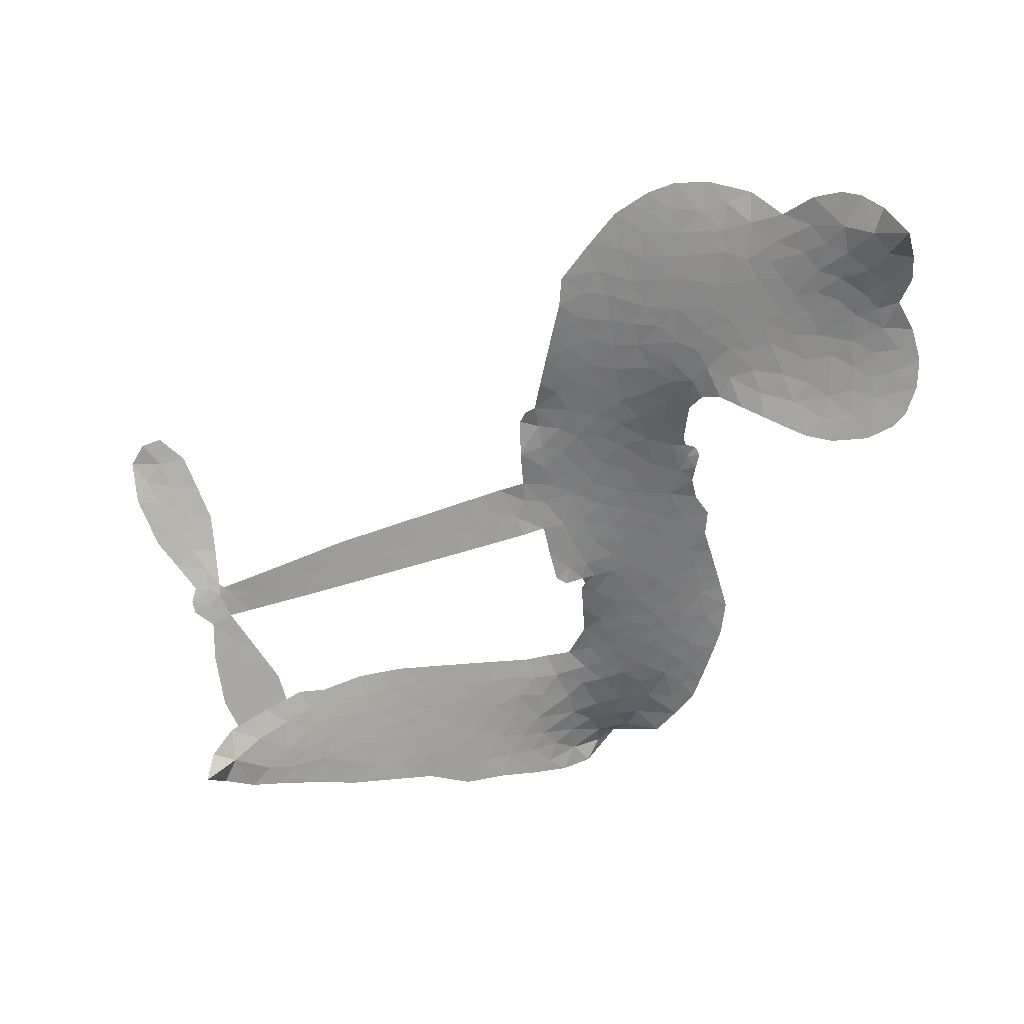
<metadata>
{"format":"obj","ext":"obj","renderer":"f3d","projection":"perspective","resolution":1024,"background":"white","views":[{"elev":-75.2,"azim":-175.3,"up":"+Z"}]}
</metadata>
<code>
v -2.859 0.5859 0.2257
v -2.843 0.6632 0.2142
v -2.809 0.7338 0.1893
v -2.836 0.791 0.1564
v -2.836 0.8474 0.1258
v -2.805 0.9233 0
v -2.767 0.9712 0.102
v -2.723 0.9994 0.135
v -2.679 1.009 0.1547
v -2.616 0.9988 0.1819
v -2.549 0.9599 0.2241
v -2.482 1.014 0.2597
v -2.386 1.043 0.2811
v -2.305 1.046 0.2947
v -2.241 1.028 0.3046
v -2.158 0.9818 0.3194
v -2.019 0.83 0.357
v -2.009 0.7626 0.3705
v -1.928 0.4895 0.4716
v -1.902 0.4763 0.486
v -1.888 0.4517 0.5
v -1.882 0.2828 0.5272
v -1.386 0.1413 0.6118
v -1.055 0.0241 0.6795
v -1.041 0.0288 0.6864
v -1.034 0.2121 0.7179
v -0.9787 0.3737 0.7338
v -0.9202 0.4296 0.7382
v -0.8721 0.4161 0.741
v -0.8364 0.3663 0.75
v -0.8423 0.2681 0.73
v -0.885 0.1483 0.7164
v -0.9751 0.0224 0.6913
v -0.962 -0.01133 0.6867
v -0.9668 -0.04229 0.6845
v -1.012 -0.07948 0.6806
v -1.006 -0.1725 0.6797
v -1.017 -0.3049 0.6797
v -1.085 -0.4684 0.6797
v -1.126 -0.4934 0.6797
v -1.163 -0.4861 0.6797
v -1.196 -0.4349 0.6797
v -1.201 -0.3728 0.6797
v -1.172 -0.24 0.6797
v -1.063 -0.05599 0.6784
v -1.926 0.1532 0.5463
v -1.949 0.005305 0.5748
v -1.973 -0.01036 0.5774
v -2.017 -0.002882 0.5876
v -2.023 -0.02045 0.6008
v -2.013 -0.03759 0.6103
v -2.012 -0.1711 0.669
v -1.966 -0.2431 0.7013
v -1.849 -0.2528 0.6935
v -1.51 -0.2132 0.5832
v -1.405 -0.2131 0.546
v -1.313 -0.2285 0.5055
v -1.254 -0.2203 0.4795
v -1.079 -0.2751 0.3786
v -1.034 -0.317 0.324
v -1.023 -0.3568 0.25
v -1.053 -0.4018 0.3476
v -1.114 -0.4412 0.4048
v -1.363 -0.5099 0.5381
v -1.563 -0.5413 0.6229
v -1.661 -0.5826 0.662
v -1.756 -0.5858 0.6969
v -1.927 -0.6136 0.7854
v -1.997 -0.6117 0.8353
v -2.078 -0.5899 1
v -2.195 -0.518 0.7852
v -2.296 -0.4058 0.7241
v -2.378 -0.206 0.6592
v -2.395 -0.1237 0.64
v -2.346 0.09726 0.5732
v -2.355 0.158 0.5548
v -2.326 0.2084 0.5366
v -2.317 0.2594 0.5138
v -2.338 0.3314 0.488
v -2.328 0.3534 0.4836
v -2.303 0.3634 0.475
v -2.298 0.3848 0.4601
v -2.313 0.4751 0.3966
v -2.344 0.5079 0.3579
v -2.385 0.5114 0.3262
v -2.581 0.4138 0.2586
v -2.644 0.3965 0.2511
v -2.729 0.3978 0.2439
v -2.79 0.4226 0.2394
v -2.825 0.4548 0.2368
v -2.851 0.5164 0.2319
v -1.495 0.04905 0.5994
v -1.039 0.002256 0.682
v -2.267 0.366 0.4707
v -2.05 0.0006662 0.5938
v -2.013 -0.1044 0.6381
v -2.307 0.3297 0.4874
v -1.933 0.4403 0.4858
v -1.936 0.07799 0.5622
v -1.279 -0.003355 0.6359
v -1.009 0.0173 0.688
v -1.171 -0.02963 0.6569
v -1.117 -0.0428 0.6682
v -2.327 0.2963 0.4976
v -2.029 0.0385 0.5788
v -1.038 0.1205 0.7066
v -1.007 -0.02576 0.6836
v -1.007 0.07348 0.6984
v -1.082 -0.3507 0.3594
v -1.133 -0.4352 0.6797
v -2.25 0.4365 0.4356
v -2.048 -0.04787 0.6142
v -2.287 0.2911 0.5014
v -2.751 0.4988 0.2382
v -2.684 0.9277 0.1552
v -2.358 0.585 0.3324
v -1.882 0.3658 0.5019
v -1.985 0.03351 0.574
v -1.22 0.08277 0.6416
v -1.137 0.05346 0.6585
v -2.102 0.05829 0.5787
v -2.013 0.4813 0.4567
v -2.26 0.2249 0.5268
v -2.273 0.5487 0.378
v -2 0.1033 0.5604
v -1.083 -0.01183 0.6737
v -2.13 -0.02754 0.6088
v -1.129 0.004849 0.6633
v -1.179 0.02169 0.6528
v -2.285 0.1432 0.5563
v -1.268 -0.3278 0.4835
v -1.117 -0.148 0.6798
v -0.9128 0.3633 0.7367
v -0.9301 0.08535 0.7065
v -1.051 -0.3866 0.6797
v -2.736 0.8195 0.1614
v -1.225 -0.01648 0.6462
v -1.276 -0.2719 0.4878
v -1.061 -0.119 0.6796
v -1.373 -0.3141 0.5314
v -1.166 -0.2473 0.436
v -1.213 -0.292 0.4558
v -2.306 0.9267 0.2996
v -1.959 -0.4945 0.7746
v -2.793 0.5581 0.2303
v -2.64 0.5074 0.2508
v -2.744 0.9136 0.111
v -2.142 0.3753 0.4757
v -2.114 -0.1388 0.6496
v -1.007 0.2929 0.7265
v -0.9758 0.1274 0.709
v -2.78 0.7828 0.1686
v -2.709 0.7077 0.2103
v -2.726 0.7626 0.189
v -2.619 0.7694 0.2197
v -2.674 0.8025 0.1922
v -1.239 -0.4749 0.4788
v -1.145 -0.3161 0.4135
v -2.288 0.9863 0.2993
v -2.129 0.7817 0.3529
v -1.961 -0.5584 0.8021
v -2.625 0.4514 0.2536
v -2.483 0.4635 0.2803
v -2.693 0.4633 0.2454
v -2.205 0.389 0.4638
v -2.058 -0.1383 0.6517
v -2.084 -0.2305 0.6851
v -2.67 0.7482 0.2092
v -2.62 0.6631 0.2398
v -2.594 0.8683 0.2106
v -2.689 0.864 0.1665
v -2.362 0.9745 0.2852
v -2.224 0.9349 0.3145
v -2.067 0.7896 0.3597
v -1.841 -0.6002 0.7377
v -2.035 -0.5236 0.8371
v -2.218 0.3133 0.4939
v -2.146 0.5011 0.4282
v -2.623 0.8224 0.2071
v -2.541 0.8054 0.2406
v -2.088 0.907 0.3381
v -2.258 0.4934 0.4059
v -1.911 -0.5277 0.7629
v -1.868 -0.432 0.7213
v -2.19 0.4535 0.4387
v -2.108 0.8442 0.3449
v -1.967 0.627 0.4135
v -2.21 0.5211 0.4069
v -2.16 0.8974 0.329
v -2.196 0.6502 0.3697
v -2.08 0.6713 0.3864
v -2.22 0.5881 0.3811
v -2.057 0.7279 0.3747
v -2.137 0.5879 0.4007
v -2.291 0.6532 0.3427
v -1.988 0.6952 0.3907
v -2.271 0.603 0.3617
v -2.024 0.6473 0.4009
v -2.072 0.6017 0.408
v -2.011 0.5804 0.4239
v -2.058 0.5336 0.4322
v -1.947 0.5585 0.4395
v -2.083 0.4627 0.4521
v -1.989 0.5292 0.4445
v -2.321 0.5518 0.3566
v -2.097 0.008113 0.5947
v -2.146 0.02654 0.5908
v -2.173 0.1268 0.5591
v -2.227 -0.03151 0.6117
v -0.8728 0.3192 0.7369
v -0.9385 0.2999 0.7299
v -0.9661 0.2337 0.722
v -2.7 0.579 0.2361
v -2.697 0.5211 0.2418
v -2.016 0.3297 0.5029
v -2.772 0.6724 0.211
v -2.464 0.5795 0.2908
v -2.024 -0.2295 0.6893
v -2.049 -0.3364 0.7251
v -2.007 -0.2908 0.7096
v -2.061 -0.282 0.705
v -2.161 -0.2935 0.7037
v -2.107 -0.3193 0.7171
v -1.956 -0.3789 0.7315
v -2.176 -0.4026 0.7473
v -1.996 -0.343 0.7248
v -2.031 -0.4205 0.7615
v -1.927 -0.3088 0.71
v -2.154 -0.3509 0.7274
v -2.338 -0.3067 0.6901
v -2.103 -0.4051 0.7569
v -2.612 0.9323 0.1933
v -2.642 0.8888 0.1846
v -2.423 0.9921 0.2717
v -2.477 0.9416 0.2538
v -2.411 0.927 0.2745
v -2.464 0.8548 0.2617
v -2.2 1.005 0.3118
v -2.24 0.9808 0.3078
v -2.03 -0.5731 0.8842
v -2.115 -0.5192 0.8518
v -2.55 0.7189 0.2505
v -2.123 0.9447 0.3281
v -2.252 0.8146 0.3236
v -2.224 0.1677 0.5464
v -2.236 0.09074 0.5721
v -2.13 0.2439 0.5222
v -2.195 0.2329 0.5242
v -2.159 0.1881 0.5395
v -2.097 0.1424 0.5533
v -2.28 -0.1422 0.6463
v -0.9873 0.1821 0.7155
v -0.9286 0.1881 0.7185
v -0.8637 0.2082 0.7232
v -0.9 0.2549 0.7269
v -2.742 0.5493 0.2347
v -2.754 0.6116 0.2253
v -2.698 0.644 0.2266
v -1.94 0.3245 0.5093
v -2.03 0.4047 0.4783
v -2.759 0.7226 0.1974
v -2.411 0.5619 0.3121
v -2.413 0.6379 0.3038
v -2.434 0.4878 0.2987
v -2.557 0.5001 0.2655
v -2.482 0.5226 0.2851
v -2.535 0.5676 0.2703
v -2.51 0.6479 0.2714
v -2.012 -0.4732 0.7878
v -1.966 -0.4365 0.7543
v -2.077 -0.4645 0.7952
v -2.143 -0.46 0.7847
v -1.885 -0.3649 0.7124
v -1.68 -0.2338 0.6428
v -1.867 -0.309 0.7002
v -1.819 -0.3538 0.6932
v -1.765 -0.2437 0.6703
v -1.799 -0.418 0.6962
v -1.822 -0.478 0.7136
v -1.696 -0.3514 0.6548
v -1.808 -0.2955 0.6848
v -1.878 -0.4847 0.7373
v -1.787 -0.5306 0.7058
v -1.757 -0.3703 0.6767
v -1.741 -0.3043 0.666
v -1.709 -0.5257 0.6752
v -1.68 -0.2934 0.6458
v -1.703 -0.4386 0.6647
v -1.582 -0.3468 0.6146
v -1.76 -0.4653 0.6883
v -1.595 -0.2234 0.6131
v -1.639 -0.3336 0.6342
v -1.651 -0.3972 0.6426
v -1.597 -0.286 0.6166
v -1.624 -0.4794 0.6397
v -1.51 -0.2979 0.5857
v -1.908 -0.2486 0.7027
v -2.53 0.8953 0.2353
v -2.57 0.7634 0.2374
v -2.602 0.7216 0.2343
v -2.518 0.7607 0.2548
v -2.487 0.8058 0.2592
v -2.489 0.7071 0.2708
v -2.388 0.7938 0.2913
v -2.46 0.7571 0.2734
v -2.42 0.7042 0.2928
v -2.356 0.6789 0.3173
v -2.338 0.6317 0.3315
v -2.294 0.7394 0.3253
v -2.368 0.7375 0.3044
v -2.219 0.8703 0.3226
v -2.282 0.8693 0.3098
v -2.187 0.8134 0.337
v -2.359 0.8725 0.291
v -2.321 0.8133 0.3071
v -2.219 0.7473 0.3424
v -2.186 0.06732 0.5786
v -2.231 0.02962 0.5919
v -2.372 -0.01479 0.6113
v -2.294 0.05194 0.5866
v -2.359 0.04108 0.5936
v -2.322 0.001995 0.6036
v -2.327 -0.07929 0.628
v -2.131 0.1015 0.5663
v -2.058 0.09868 0.5645
v -2.032 0.1692 0.5454
v -2.34 -0.155 0.6483
v -2.225 -0.3289 0.7103
v -2.811 0.6162 0.2217
v -1.938 0.3825 0.4951
v -2.089 0.4026 0.472
v -2.135 0.4369 0.4535
v -2.089 0.3286 0.4968
v -1.985 0.432 0.4769
v -2.532 0.4385 0.2675
v -2.463 0.6294 0.2876
v -2.563 0.664 0.2543
v -2.593 0.6016 0.2533
v -2.651 0.6107 0.2406
v -1.652 -0.528 0.6543
v -1.579 -0.4196 0.6182
v -2.515 0.8486 0.2449
v -2.413 0.8745 0.2761
v -2.251 0.697 0.3446
v -2.268 -0.07867 0.6271
v -2.198 -0.1287 0.6437
v -2.384 -0.06949 0.6271
v -1.979 0.1595 0.5475
v -1.934 0.2279 0.5353
v -2.079 0.2099 0.5342
v -2.007 0.2479 0.5264
v -1.989 0.372 0.4925
v -2.153 0.3065 0.4999
v -2.594 0.5438 0.2572
v -1.56 -0.4788 0.6153
v -1.463 -0.5251 0.5793
v -1.466 -0.4146 0.5739
v -1.513 -0.5331 0.6006
v -1.496 -0.4728 0.5895
v -1.43 -0.4683 0.5625
v -1.523 -0.424 0.5968
v -1.503 -0.3618 0.5858
v -1.381 -0.3981 0.538
v -1.444 -0.3226 0.561
v -1.414 -0.2712 0.5482
v -1.359 -0.2609 0.525
v -1.458 -0.213 0.5649
v -1.71 0.1013 0.5668
v -1.634 0.2122 0.5732
v -1.955 0.2744 0.5228
v -2.062 0.2734 0.5162
v -1.375 -0.4543 0.5385
v -1.299 -0.4159 0.5021
v -1.301 -0.4922 0.5102
v -1.202 -0.3681 0.4493
v -1.468 -0.2647 0.569
v -1.818 0.1273 0.5522
v -1.256 -0.3813 0.4787
v -1.177 -0.4579 0.4437
v -1.218 -0.421 0.4618
v -1.158 -0.4042 0.4252
v -1.758 0.2475 0.5547
v -1.884 0.2329 0.5374
v -1.82 0.2652 0.5441
v -1.124 -0.3574 0.6797
v -1.071 -0.3306 0.6797
v -1.081 -0.2407 0.6797
v -1.186 -0.3064 0.6797
v -1.123 -0.2931 0.6797
v -2.777 0.8629 0.1157
v -2.098 -0.07939 0.6274
v -2.157 -0.0838 0.6288
v -2.136 0.6503 0.3826
v -2.129 0.7158 0.3671
v -2.11 0.5407 0.4213
v -2.246 -0.4625 0.7518
v -2.236 -0.4029 0.7348
v -1.548 -0.2558 0.5978
v -2.292 -0.2324 0.6725
v -2.224 -0.2551 0.685
v -2.159 -0.2137 0.6748
v -2.245 -0.195 0.6639
v -2.116 -0.1905 0.6685
v -2.198 -0.1808 0.6614
v -1.43 -0.374 0.5572
v -1.326 -0.3577 0.5116
v -1.319 -0.3045 0.5075
v -1.806 0.1964 0.5506
v -1.872 0.1403 0.5468
v -1.755 0.152 0.5592
v -1.696 0.2299 0.564
v -1.602 0.07518 0.5828
v -1.69 0.1642 0.5674
v -1.656 0.08823 0.5747
v -1.51 0.1768 0.5922
v -1.614 0.1447 0.5786
v -1.55 0.1199 0.5888
v -1.572 0.1945 0.5826
v -1.548 0.06212 0.591
v -1.012 -0.2387 0.6797
v -1.066 -0.1816 0.6797
v -1.144 -0.194 0.6797
v -2.183 0.7044 0.3594
v -2.359 -0.2564 0.6737
v -2.279 -0.2953 0.6931
v -2.318 -0.3565 0.7075
v -2.266 -0.3587 0.7149
v -1.857 0.1892 0.545
v -1.303 0.1121 0.6259
v -1.276 0.05757 0.6334
v -1.387 0.02288 0.6169
v -1.333 0.009771 0.6262
v -1.347 0.06917 0.6213
v -1.409 0.08216 0.6111
v -1.448 0.159 0.6019
v -1.488 0.111 0.5981
v -1.844 -0.5293 0.7309
v -1.89 -0.5757 0.7601
f 112 206 391
f 186 160 174
f 75 130 76
f 203 122 201
f 105 121 206
f 45 107 93
f 51 50 112
f 123 78 77
f 89 88 114
f 125 118 99
f 1 91 145
f 162 164 87
f 25 108 106
f 43 42 110
f 80 79 97
f 126 93 24
f 58 138 142
f 179 299 180
f 128 129 102
f 105 125 325
f 52 166 167
f 143 159 172
f 240 176 70
f 142 138 131
f 176 240 161
f 223 231 219
f 59 158 109
f 95 112 50
f 117 21 98
f 113 94 97
f 97 104 113
f 104 78 113
f 349 383 22
f 166 112 391
f 105 95 49
f 74 73 327
f 51 112 96
f 82 94 111
f 107 34 101
f 52 218 53
f 323 345 322
f 203 260 122
f 90 89 114
f 167 221 218
f 145 256 257
f 91 90 114
f 298 232 170
f 98 19 334
f 282 183 437
f 77 76 130
f 4 3 152
f 152 5 4
f 56 365 366
f 45 126 103
f 115 9 8
f 8 7 147
f 45 139 36
f 106 151 252
f 147 7 6
f 381 158 375
f 114 145 91
f 246 208 245
f 136 154 156
f 10 9 115
f 19 122 334
f 205 83 124
f 17 174 18
f 84 205 116
f 165 111 94
f 182 83 111
f 162 146 164
f 239 15 159
f 206 207 127
f 129 137 102
f 236 234 235
f 350 250 326
f 172 159 14
f 180 302 342
f 126 45 93
f 322 318 320
f 239 238 15
f 211 150 212
f 5 152 390
f 136 152 154
f 25 93 101
f 31 30 210
f 107 45 36
f 124 192 197
f 161 183 144
f 119 430 137
f 120 119 129
f 296 364 376
f 359 361 355
f 287 274 285
f 363 373 406
f 276 285 281
f 50 49 95
f 53 218 220
f 275 54 297
f 49 48 118
f 126 128 103
f 274 287 294
f 58 57 138
f 78 123 113
f 407 406 131
f 118 105 49
f 375 158 142
f 68 161 69
f 61 109 62
f 421 139 132
f 109 60 59
f 166 52 96
f 423 394 160
f 60 109 61
f 348 349 351
f 85 84 116
f 141 58 142
f 162 87 86
f 43 110 385
f 134 32 151
f 386 385 135
f 110 42 41
f 110 135 385
f 102 103 128
f 57 366 407
f 40 110 41
f 40 39 110
f 421 387 420
f 119 137 129
f 141 158 59
f 37 36 139
f 105 206 95
f 47 118 48
f 94 81 97
f 95 206 112
f 430 433 432
f 432 100 430
f 413 416 369
f 82 81 94
f 177 165 94
f 98 20 19
f 98 21 20
f 97 79 104
f 63 62 109
f 108 151 106
f 117 330 259
f 210 133 211
f 93 107 101
f 83 82 111
f 259 22 117
f 348 99 46
f 47 99 118
f 24 93 25
f 132 139 45
f 35 34 107
f 126 24 128
f 101 34 33
f 118 125 105
f 130 123 77
f 115 8 147
f 128 24 120
f 108 101 33
f 27 133 28
f 108 33 134
f 255 253 254
f 185 111 165
f 28 133 29
f 133 30 29
f 129 128 120
f 110 39 135
f 159 15 14
f 145 114 256
f 193 160 394
f 101 108 25
f 389 388 385
f 36 35 107
f 168 154 153
f 81 80 97
f 372 373 363
f 151 108 134
f 214 114 164
f 145 257 329
f 163 265 335
f 179 233 171
f 390 6 5
f 147 390 171
f 113 123 177
f 177 123 248
f 209 346 392
f 397 396 225
f 261 154 152
f 27 150 211
f 253 252 151
f 152 136 390
f 3 2 216
f 168 169 300
f 261 152 3
f 168 156 154
f 261 153 154
f 234 236 172
f 179 156 155
f 147 171 115
f 64 374 372
f 375 380 381
f 141 142 158
f 142 131 375
f 172 14 13
f 143 173 239
f 308 205 197
f 196 198 187
f 283 175 67
f 161 144 176
f 264 266 163
f 214 146 213
f 85 262 264
f 262 85 116
f 114 88 164
f 87 164 88
f 177 94 113
f 332 148 331
f 112 166 96
f 166 149 403
f 346 209 345
f 223 219 221
f 169 168 153
f 155 156 168
f 265 162 86
f 162 265 146
f 179 180 170
f 11 10 232
f 136 156 171
f 171 156 179
f 12 234 13
f 172 13 234
f 173 311 189
f 189 311 313
f 16 173 189
f 200 198 199
f 288 280 284
f 183 282 144
f 270 184 224
f 70 176 241
f 245 248 123
f 148 165 177
f 188 194 192
f 188 182 185
f 179 155 299
f 179 170 233
f 299 300 242
f 301 302 180
f 188 192 124
f 17 181 186
f 83 182 124
f 438 161 68
f 437 283 279
f 288 290 286
f 220 226 228
f 332 165 148
f 188 185 178
f 17 186 174
f 189 186 181
f 174 193 18
f 185 182 111
f 202 187 200
f 182 188 124
f 16 189 243
f 311 173 312
f 189 313 186
f 194 190 192
f 18 193 196
f 194 188 178
f 190 195 197
f 160 193 174
f 198 196 193
f 122 204 201
f 393 194 199
f 160 313 316
f 304 314 343
f 190 197 192
f 198 193 191
f 197 195 308
f 199 191 393
f 198 191 199
f 395 194 178
f 198 200 187
f 201 200 199
f 204 19 202
f 395 199 194
f 201 395 203
f 332 178 185
f 204 202 200
f 260 331 333
f 201 204 200
f 19 204 122
f 83 205 84
f 197 205 124
f 207 206 121
f 206 127 391
f 324 317 207
f 130 320 246
f 250 350 249
f 123 130 245
f 127 207 209
f 207 121 324
f 30 133 210
f 133 27 211
f 150 26 212
f 210 211 255
f 252 212 26
f 253 255 212
f 146 354 339
f 258 153 216
f 146 214 164
f 256 214 213
f 353 247 333
f 348 46 349
f 2 1 329
f 216 257 258
f 307 263 308
f 354 267 338
f 52 167 218
f 221 220 218
f 221 167 223
f 269 270 227
f 219 226 220
f 53 220 228
f 167 222 223
f 219 220 221
f 402 400 404
f 328 225 229
f 222 229 223
f 269 227 271
f 226 227 224
f 224 273 228
f 397 72 396
f 71 70 241
f 227 226 219
f 226 224 228
f 223 229 231
f 144 269 176
f 273 224 184
f 297 53 228
f 399 251 327
f 231 229 225
f 400 402 399
f 426 427 425
f 71 241 272
f 219 231 227
f 10 115 232
f 233 115 171
f 170 232 233
f 115 233 232
f 11 235 12
f 234 12 235
f 11 232 298
f 236 143 172
f 235 11 298
f 235 237 343
f 299 301 180
f 237 302 304
f 143 239 159
f 173 16 238
f 173 238 239
f 70 69 240
f 161 240 69
f 176 269 271
f 271 231 272
f 338 268 337
f 262 263 217
f 314 312 143
f 189 181 243
f 316 313 244
f 246 245 130
f 249 248 245
f 319 322 321
f 318 207 317
f 250 249 208
f 215 260 333
f 249 245 208
f 248 247 353
f 250 208 324
f 247 248 249
f 325 250 324
f 325 326 250
f 230 399 424
f 400 222 401
f 106 252 26
f 253 151 32
f 255 254 31
f 212 252 253
f 210 255 31
f 253 32 254
f 212 255 211
f 214 256 114
f 257 256 213
f 257 213 258
f 216 2 329
f 339 258 213
f 169 153 258
f 330 117 98
f 326 351 350
f 331 260 203
f 259 330 352
f 3 216 261
f 153 261 216
f 263 262 116
f 266 264 262
f 310 304 305
f 301 242 303
f 265 266 267
f 266 262 217
f 267 266 217
f 265 163 266
f 268 267 217
f 268 338 267
f 263 336 217
f 268 303 337
f 270 269 144
f 227 231 271
f 270 144 282
f 227 270 224
f 272 231 225
f 176 271 241
f 272 225 396
f 241 271 272
f 184 278 276
f 228 273 275
f 276 284 285
f 285 274 277
f 273 276 275
f 284 276 278
f 184 276 273
f 54 275 281
f 175 283 437
f 276 281 275
f 279 184 282
f 278 184 279
f 437 279 282
f 290 288 284
f 376 398 296
f 277 54 281
f 282 184 270
f 438 183 161
f 66 286 67
f 67 286 283
f 279 290 278
f 284 280 285
f 285 280 287
f 277 281 285
f 340 65 295
f 278 290 284
f 292 287 280
f 294 287 292
f 340 286 66
f 341 293 295
f 292 280 293
f 358 359 355
f 279 283 290
f 286 290 283
f 293 280 288
f 291 294 398
f 294 292 289
f 295 293 288
f 289 292 293
f 294 289 296
f 294 291 274
f 340 288 286
f 293 341 289
f 361 362 341
f 365 376 364
f 342 170 180
f 275 297 228
f 237 235 298
f 300 299 155
f 301 299 242
f 168 300 155
f 337 300 169
f 242 337 303
f 342 302 237
f 305 301 303
f 311 312 244
f 336 303 268
f 307 310 306
f 301 305 302
f 305 303 306
f 303 336 306
f 304 302 305
f 307 306 263
f 305 306 310
f 308 263 116
f 307 195 309
f 308 116 205
f 195 307 308
f 309 344 316
f 309 244 315
f 307 309 310
f 315 310 309
f 312 173 143
f 313 311 244
f 314 143 236
f 315 312 314
f 244 309 316
f 186 313 160
f 343 314 236
f 315 314 304
f 315 304 310
f 244 312 315
f 344 309 195
f 393 394 423
f 208 246 317
f 318 317 246
f 75 320 130
f 207 318 209
f 323 251 345
f 320 318 246
f 320 321 322
f 322 319 323
f 320 75 321
f 318 322 209
f 347 74 323
f 327 323 74
f 317 324 208
f 325 324 121
f 105 325 121
f 326 325 125
f 348 326 125
f 350 247 249
f 230 425 399
f 323 327 251
f 427 397 328
f 73 399 327
f 145 329 1
f 216 329 257
f 334 330 98
f 215 352 260
f 332 331 203
f 331 148 333
f 178 332 203
f 332 185 165
f 353 333 148
f 371 247 350
f 122 260 334
f 334 260 352
f 336 263 306
f 265 86 335
f 268 217 336
f 300 337 242
f 337 169 338
f 169 258 339
f 265 354 146
f 146 339 213
f 169 339 338
f 65 340 66
f 288 340 295
f 65 355 295
f 341 295 355
f 237 298 342
f 170 342 298
f 235 343 236
f 304 343 237
f 195 190 344
f 423 344 190
f 346 345 251
f 322 345 209
f 399 425 400
f 391 392 149
f 99 348 125
f 323 319 347
f 413 410 368
f 259 370 22
f 215 351 370
f 326 348 351
f 371 333 247
f 370 351 349
f 371 215 333
f 259 352 215
f 334 352 330
f 148 177 353
f 248 353 177
f 267 354 265
f 339 354 338
f 360 363 357
f 289 341 362
f 357 359 360
f 358 356 359
f 364 140 365
f 360 359 356
f 355 65 358
f 361 359 357
f 356 64 360
f 364 405 140
f 361 357 362
f 355 361 341
f 357 363 405
f 289 362 296
f 360 64 372
f 374 157 373
f 296 362 364
f 362 357 405
f 366 365 140
f 398 376 55
f 366 140 407
f 56 366 57
f 417 415 418
f 365 56 367
f 428 384 383
f 22 370 349
f 215 370 259
f 350 351 371
f 215 371 351
f 373 157 380
f 363 360 372
f 378 375 131
f 373 378 406
f 372 374 373
f 381 380 379
f 365 367 376
f 55 376 367
f 377 410 408
f 46 383 349
f 406 378 131
f 373 380 378
f 63 381 379
f 380 375 378
f 157 379 380
f 63 109 381
f 158 381 109
f 408 382 384
f 22 383 384
f 386 135 38
f 377 408 428
f 428 46 409
f 385 386 389
f 387 386 38
f 389 44 388
f 421 420 37
f 422 44 387
f 386 387 389
f 43 385 388
f 44 389 387
f 171 390 136
f 6 390 147
f 392 391 127
f 166 391 149
f 209 392 127
f 149 392 346
f 394 393 191
f 190 194 393
f 193 394 191
f 423 160 316
f 203 395 178
f 199 395 201
f 272 396 71
f 222 328 229
f 328 397 225
f 291 398 55
f 294 296 398
f 400 328 222
f 401 222 167
f 399 402 251
f 167 403 401
f 404 149 346
f 404 400 401
f 346 251 402
f 166 403 167
f 404 403 149
f 404 401 403
f 346 402 404
f 140 405 363
f 362 405 364
f 407 131 138
f 363 406 140
f 407 138 57
f 140 406 407
f 410 377 368
f 413 411 410
f 428 408 384
f 382 408 410
f 413 414 416
f 382 410 411
f 369 411 413
f 416 414 412
f 436 434 435
f 413 368 414
f 417 416 412
f 92 436 419
f 418 369 416
f 417 419 436
f 139 421 37
f 417 418 416
f 417 412 419
f 387 38 420
f 422 421 132
f 344 423 316
f 421 422 387
f 393 423 190
f 72 397 427
f 399 73 424
f 400 425 328
f 425 427 328
f 425 230 426
f 72 427 426
f 46 428 383
f 377 428 409
f 119 429 430
f 137 430 100
f 432 433 431
f 429 23 433
f 434 431 433
f 433 430 429
f 434 433 23
f 415 417 436
f 92 431 434
f 434 436 92
f 434 23 435
f 415 436 435
f 437 183 438
f 68 175 438
f 437 438 175

</code>
